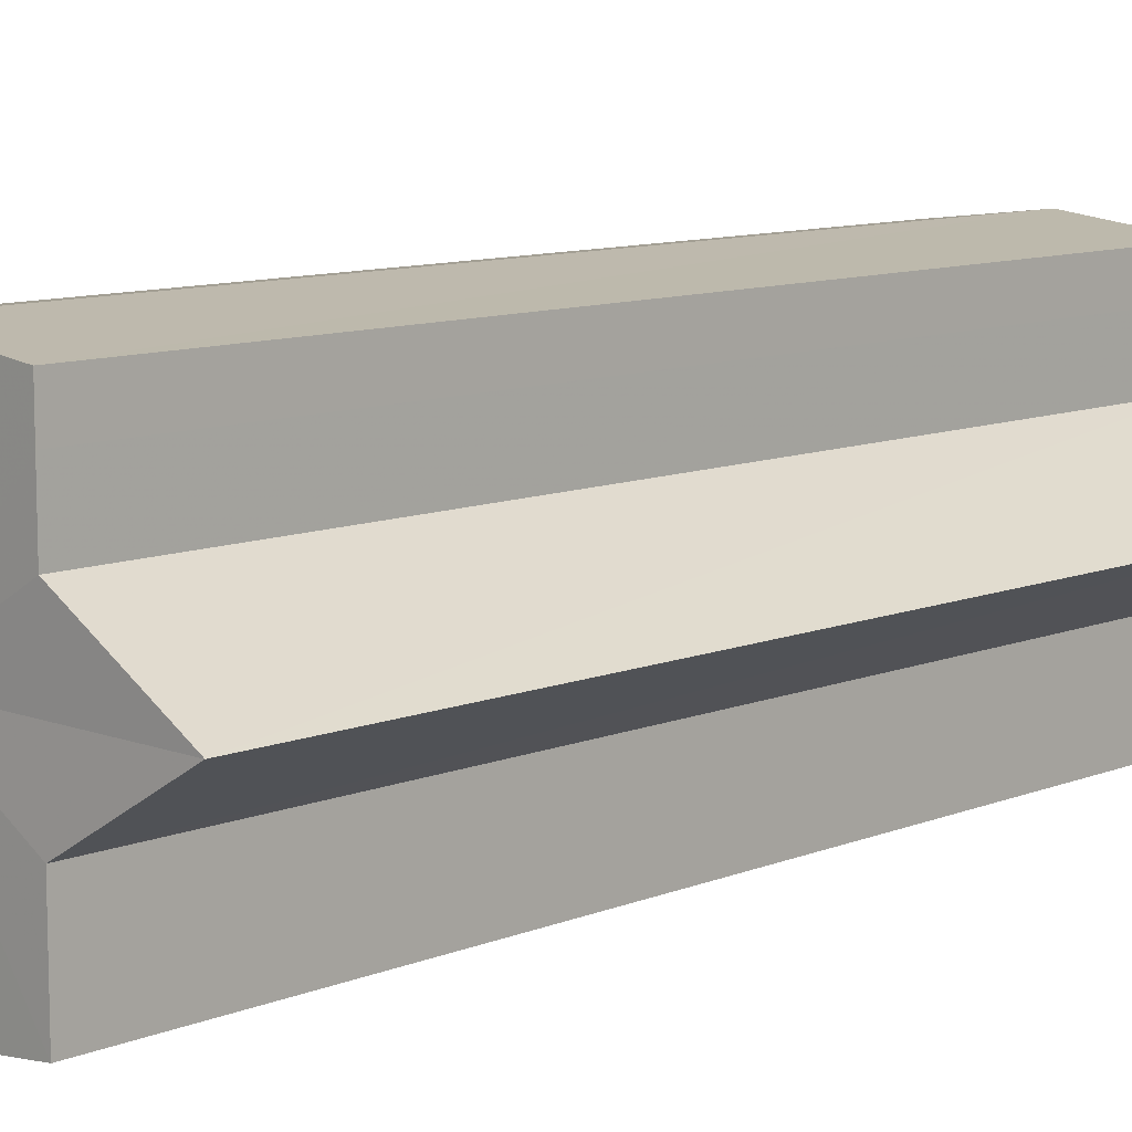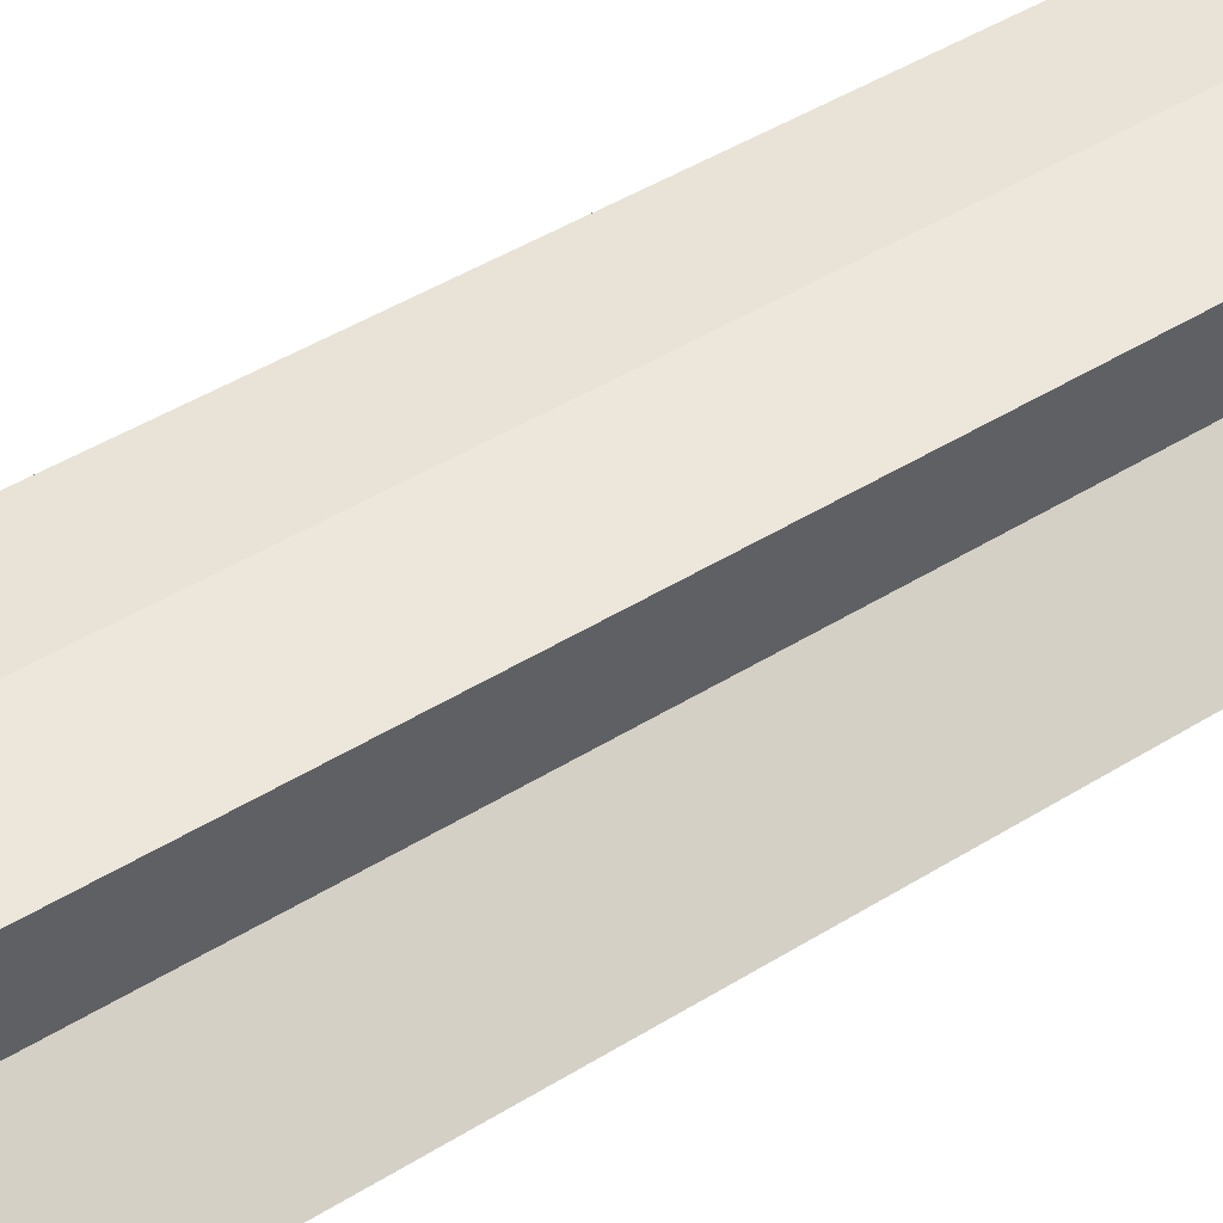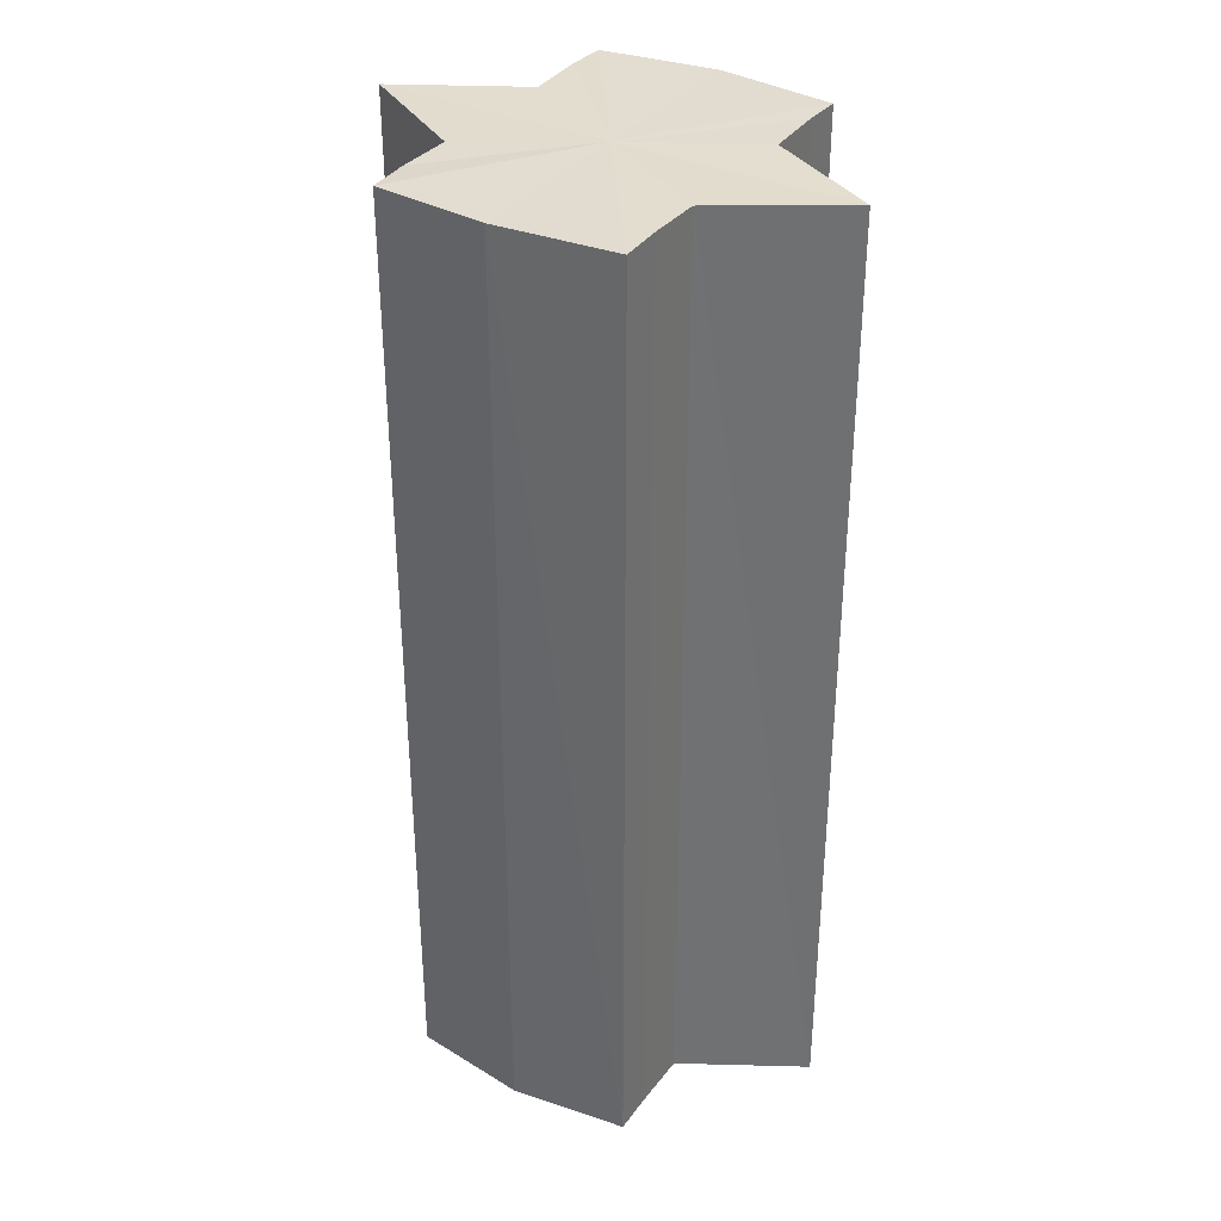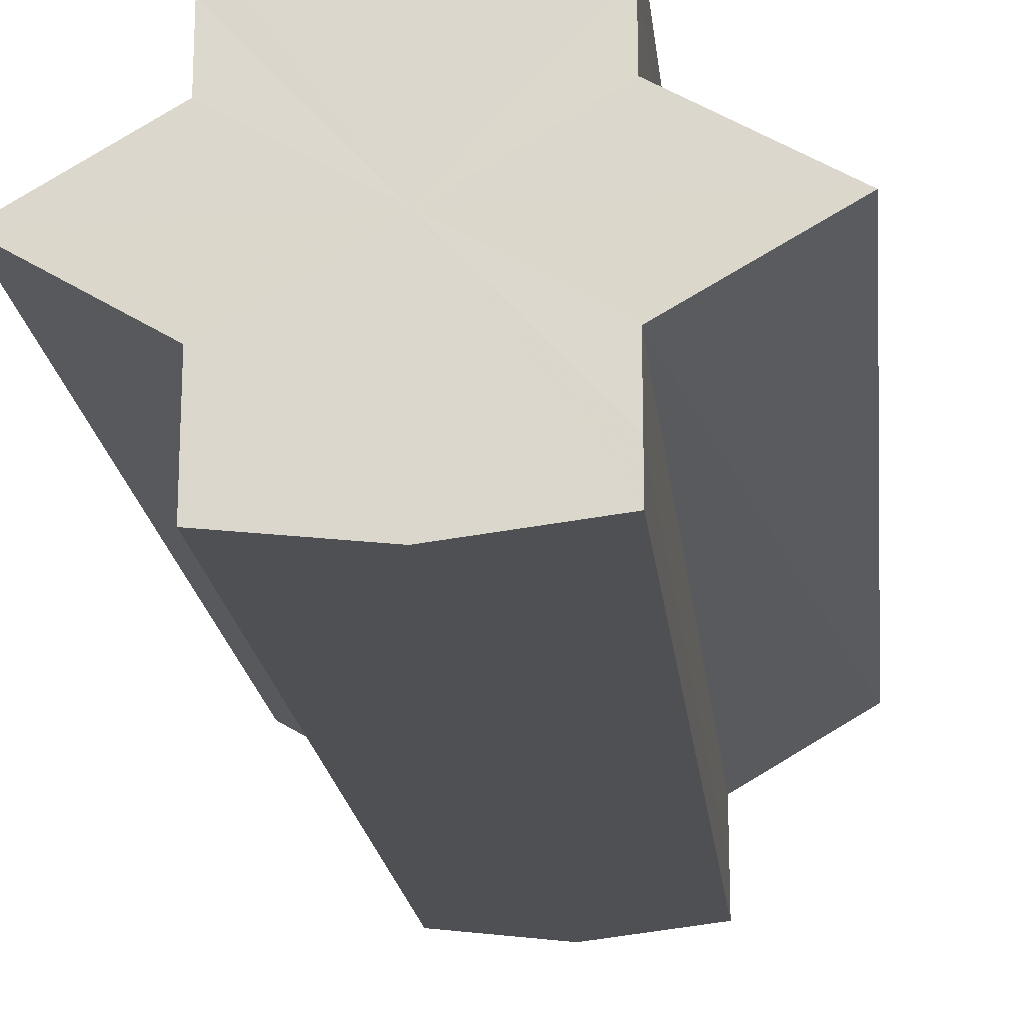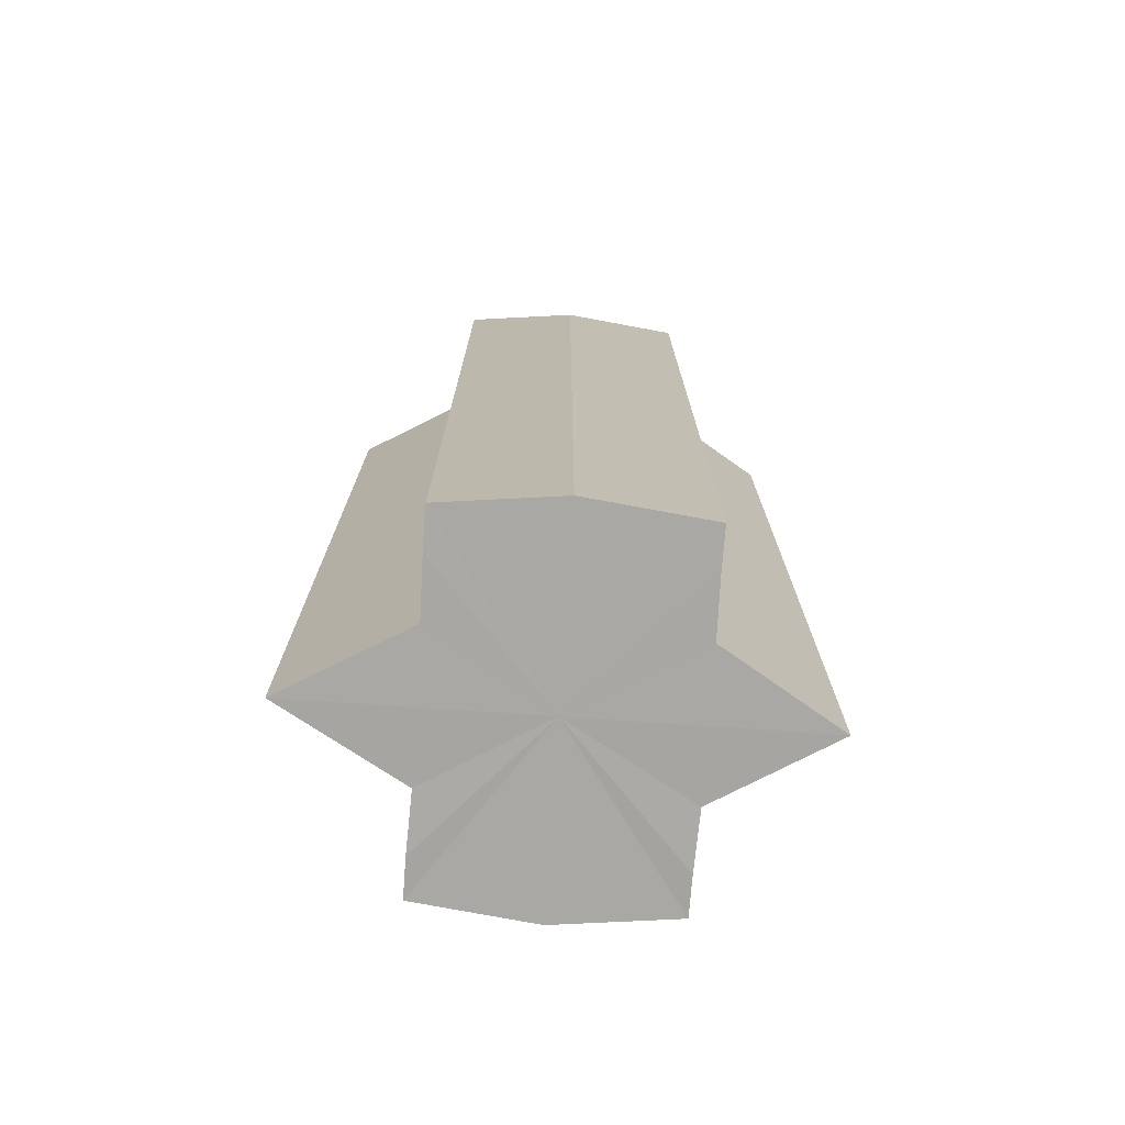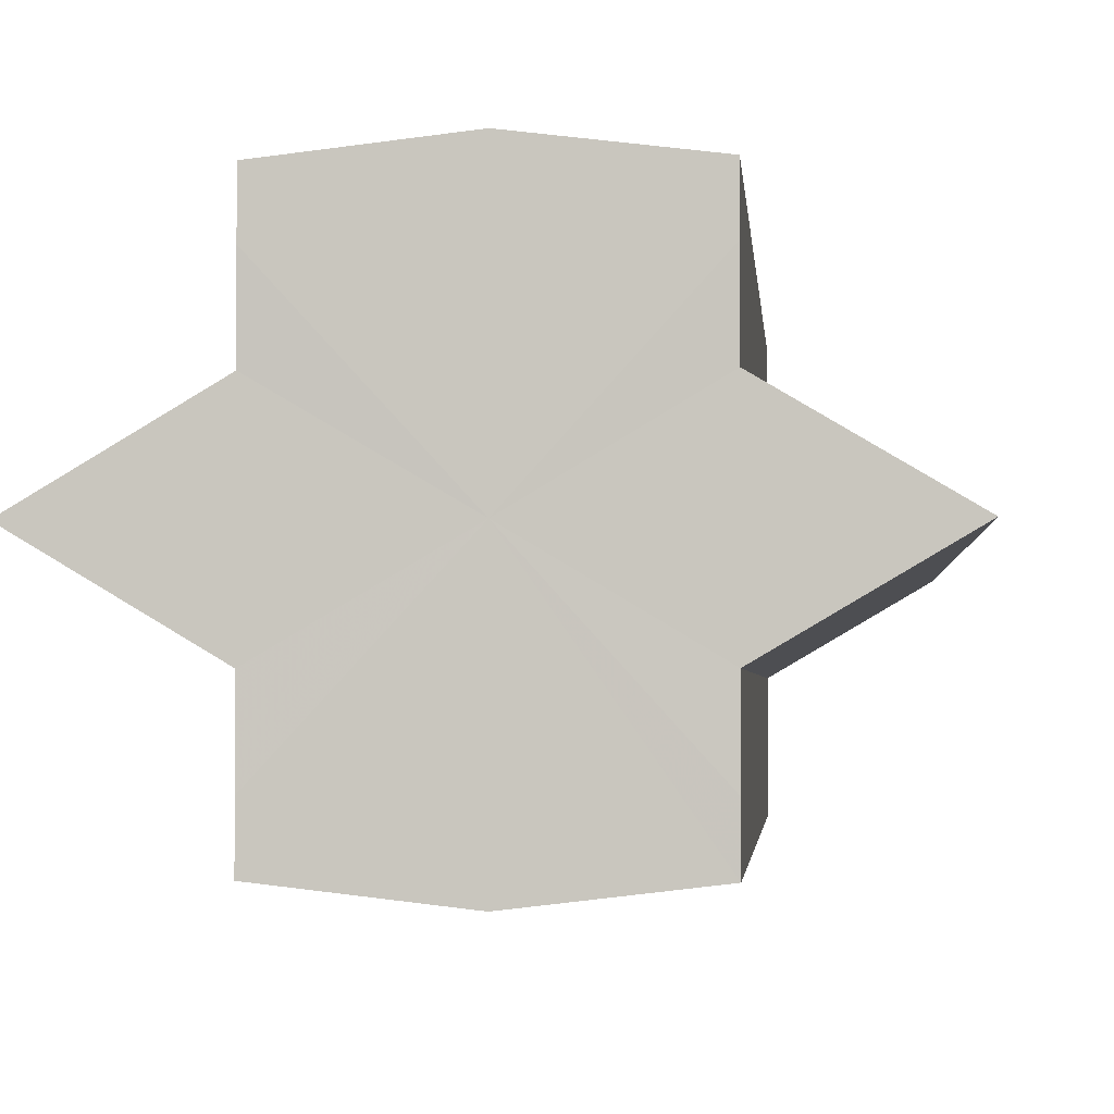
<metadata>
{"format":"obj","ext":"obj","renderer":"f3d","projection":"perspective","resolution":1024,"background":"white","views":[{"elev":10.0,"azim":44.2,"up":"+Z"},{"elev":50.4,"azim":56.4,"up":"+Z"},{"elev":34.9,"azim":-148.4,"up":"+Y"},{"elev":-19.4,"azim":-173.9,"up":"+Z"},{"elev":-74.8,"azim":-3.9,"up":"+Y"},{"elev":-2.2,"azim":-175.9,"up":"+Z"}]}
</metadata>
<code>
o 3057
v 2211 1888 8.05
v 2211 1888 8.049
v 2211 1888 8.05
v 2211 1888 8.049
v 2211 1888 8.049
v 2211 1888 8.05
v 2211 1888 8.05
v 2211 1888 8.049
v 2211 1888 8.049
v 2211 1888 8.035
v 2211 1888 8.05
v 2211 1888 8.046
v 2211 1888 8.041
v 2211 1888 8.049
v 2211 1888 8.035
v 2211 1888 8.046
v 2211 1888 8.049
v 2211 1888 8.046
v 2211 1888 8.041
v 2211 1888 8.046
v 2211 1888 8.041
v 2211 1888 8.035
v 2211 1888 8.041
v 2211 1888 8.035
v 2211 1888 8.041
v 2211 1888 8.046
v 2211 1888 8.041
v 2211 1888 8.049
v 2211 1888 8.046
v 2211 1888 8.035
v 2211 1888 8.029
v 2211 1888 8.035
v 2211 1888 8.029
v 2211 1888 8.024
v 2211 1888 8.029
v 2211 1888 8.024
v 2211 1888 8.021
v 2211 1888 8.024
v 2211 1888 8.021
v 2211 1888 8.024
v 2211 1888 8.029
v 2211 1888 8.024
v 2211 1888 8.035
v 2211 1888 8.029
v 2211 1888 8.021
v 2211 1888 8.019
v 2211 1888 8.021
v 2211 1888 8.019
v 2211 1888 8.021
v 2211 1888 8.019
v 2211 1888 8.021
v 2211 1888 8.021
v 2211 1888 8.019
v 2211 1888 8.021
v 2211 1888 8.019
v 2211 1888 8.024
v 2211 1888 8.029
v 2211 1888 8.024
v 2211 1888 8.021
v 2211 1888 8.029
v 2211 1888 8.024
v 2211 1888 8.041
v 2211 1888 8.035
v 2211 1888 8.035
v 2211 1888 8.029
v 2211 1888 8.046
v 2211 1888 8.041
v 2211 1888 8.035
v 2211 1888 8.029
v 2211 1888 8.049
v 2211 1888 8.046
v 2211 1888 8.024
v 2211 1888 8.029
v 2211 1888 8.021
v 2211 1888 8.024
v 2211 1888 8.049
v 2211 1888 8.046
v 2211 1888 8.041
v 2211 1888 8.046
v 2211 1888 8.035
v 2211 1888 8.041
v 2211 1888 8.035
v 2211 1888 8.05
v 2211 1888 8.049
v 2211 1888 8.049
v 2211 1888 8.046
v 2211 1888 8.046
v 2211 1888 8.041
v 2211 1888 8.041
v 2211 1888 8.035
v 2211 1888 8.035
v 2211 1888 8.029
v 2211 1888 8.029
v 2211 1888 8.024
v 2211 1888 8.024
v 2211 1888 8.021
v 2211 1888 8.021
v 2211 1888 8.019
f 1 2 3
f 4 1 5
f 5 6 7
f 7 8 9
f 10 8 11
f 10 12 8
f 10 13 12
f 10 11 14
f 10 15 13
f 16 14 17
f 10 14 18
f 19 20 16
f 10 18 21
f 22 23 19
f 24 25 22
f 25 26 27
f 26 28 29
f 10 21 30
f 31 30 32
f 10 30 33
f 34 35 31
f 10 33 36
f 37 38 34
f 39 40 37
f 40 41 42
f 41 43 44
f 10 36 45
f 46 45 47
f 10 45 48
f 49 50 46
f 10 48 51
f 52 53 49
f 53 54 55
f 10 51 56
f 10 56 57
f 10 57 15
f 58 51 59
f 60 61 58
f 62 15 63
f 64 65 60
f 66 67 62
f 68 69 64
f 70 71 66
f 69 72 73
f 72 74 75
f 76 77 70
f 77 78 79
f 78 80 81
f 82 83 84
f 82 85 83
f 82 84 86
f 82 87 85
f 82 86 88
f 82 89 87
f 82 88 90
f 82 91 89
f 82 90 92
f 82 93 91
f 82 92 94
f 82 95 93
f 82 94 96
f 82 97 95
f 82 96 98
f 82 98 97

</code>
